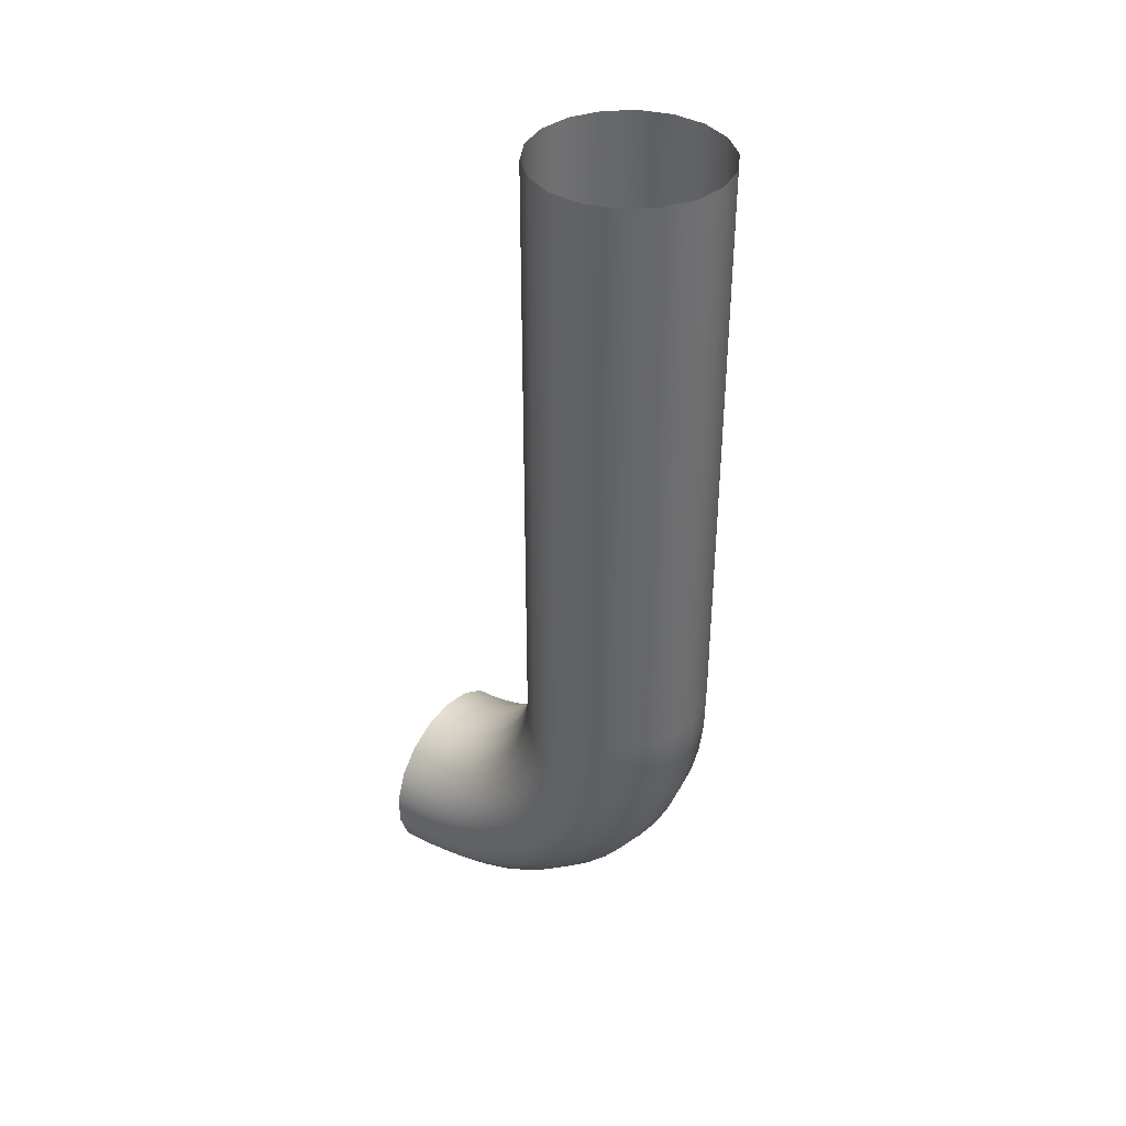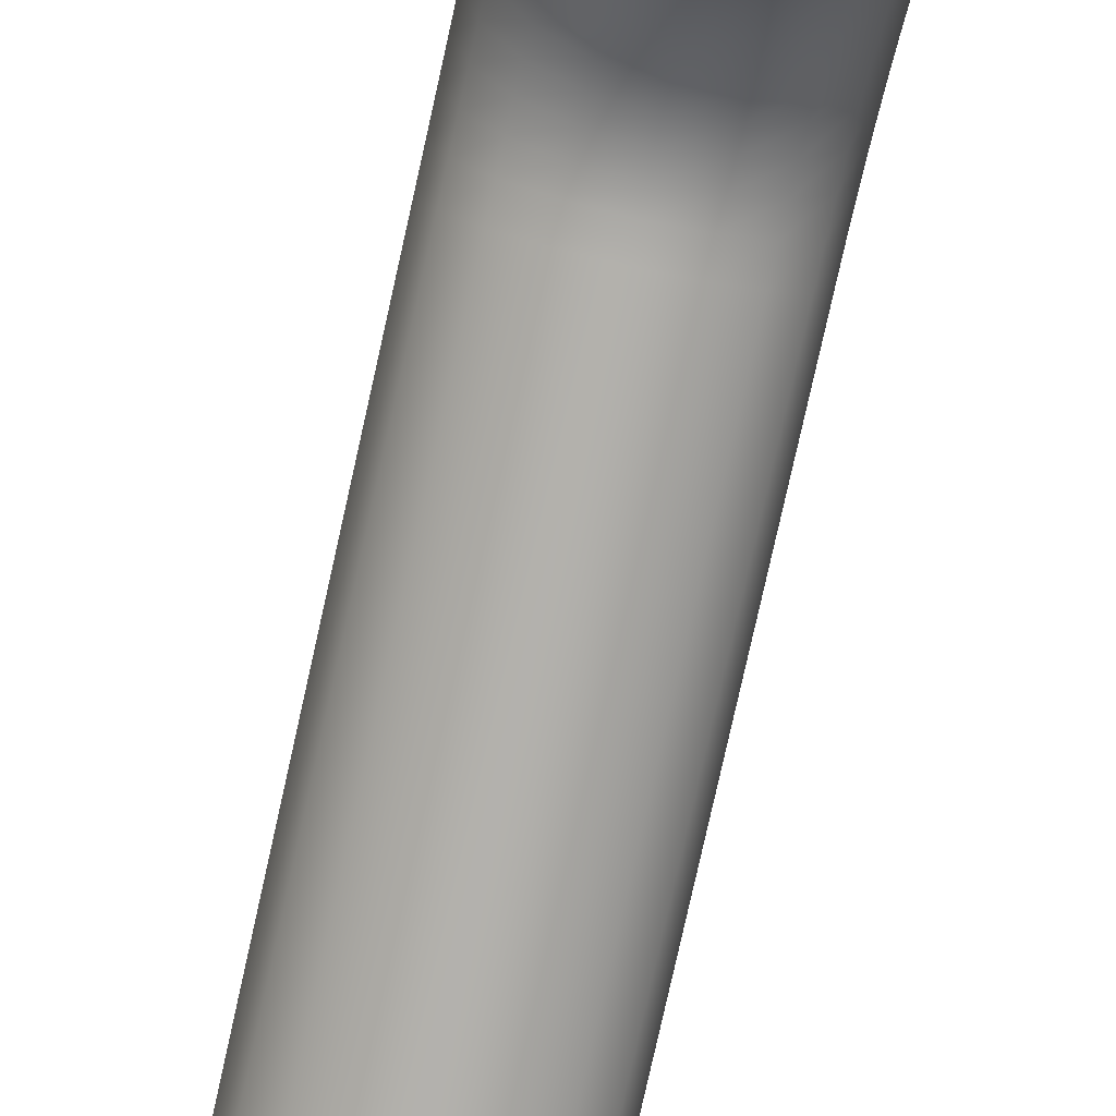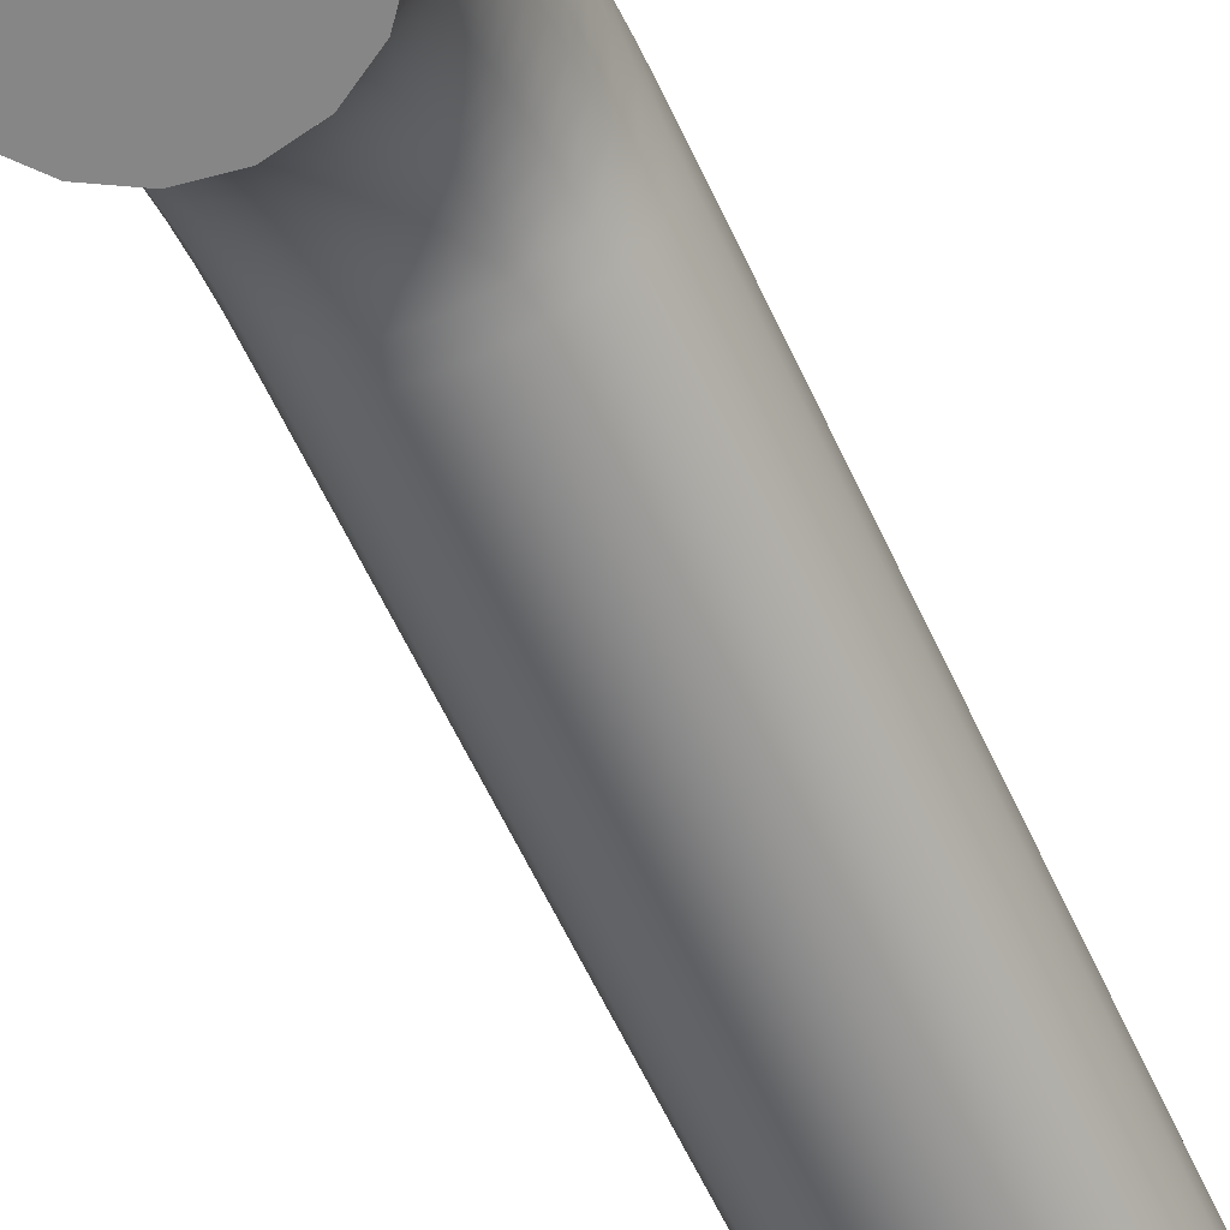
<metadata>
{"format":"obj","ext":"obj","renderer":"f3d","projection":"perspective","resolution":1024,"background":"white","views":[{"elev":38.0,"azim":126.3,"up":"+Z"},{"elev":-79.4,"azim":167.4,"up":"+Y"},{"elev":-62.1,"azim":-155.0,"up":"+Y"}]}
</metadata>
<code>
o Primitive27
v -7e-06 5e-06 0.06
v 0.01025 5e-06 0.05819
v 0 0 0.03
v 0.01928 4e-06 0.05299
v 0.02598 2e-06 0.04501
v 0.02954 1e-06 0.03522
v 0.02954 1e-06 0.03522
v 0.02954 -1e-06 0.0248
v 0.02598 -2e-06 0.01501
v 0.01929 -4e-06 0.007023
v 0.01027 -5e-06 0.001812
v 7e-06 -5e-06 0
v -0.01025 -5e-06 0.001807
v -0.01928 -4e-06 0.007014
v -0.02598 -2e-06 0.01499
v -0.02954 -1e-06 0.02478
v -0.02954 1e-06 0.0352
v -0.02598 2e-06 0.04499
v -0.01929 4e-06 0.05298
v -0.01027 5e-06 0.05819
v -7e-06 0.005076 0.06028
v 0.01025 0.005276 0.05849
v -7e-06 5e-06 0.06
v 0.01025 5e-06 0.05819
v 0.01928 0.005854 0.05331
v 0.01928 4e-06 0.05299
v 0.02598 0.006739 0.04538
v 0.02598 2e-06 0.04501
v 0.02954 0.007825 0.03565
v 0.02954 1e-06 0.03522
v 0.02954 0.007825 0.03565
v 0.02954 0.008981 0.0253
v 0.02954 1e-06 0.03522
v 0.02954 -1e-06 0.0248
v 0.02598 0.01007 0.01556
v 0.02598 -2e-06 0.01501
v 0.01929 0.01095 0.007632
v 0.01929 -4e-06 0.007023
v 0.01027 0.01153 0.002452
v 0.01027 -5e-06 0.001812
v 7e-06 0.01173 0.000652
v 7e-06 -5e-06 0
v -0.01025 0.01153 0.002448
v -0.01025 -5e-06 0.001807
v -0.01928 0.01095 0.007623
v -0.01928 -4e-06 0.007014
v -0.02598 0.01007 0.01555
v -0.02598 -2e-06 0.01499
v -0.02954 0.008983 0.02528
v -0.02954 -1e-06 0.02478
v -0.02954 0.007827 0.03564
v -0.02954 1e-06 0.0352
v -0.02598 0.006741 0.04537
v -0.02598 2e-06 0.04499
v -0.01929 0.005855 0.0533
v -0.01929 4e-06 0.05298
v -0.01027 0.005277 0.05848
v -0.01027 5e-06 0.05819
v -7e-06 0.009942 0.0611
v 0.01025 0.01034 0.05934
v 0.01928 0.01149 0.05426
v 0.02598 0.01324 0.04647
v 0.02954 0.01539 0.03692
v 0.02954 0.01539 0.03692
v 0.02954 0.01768 0.02676
v 0.02598 0.01984 0.01721
v 0.01929 0.02159 0.009419
v 0.01027 0.02273 0.004335
v 7e-06 0.02313 0.002568
v -0.01025 0.02274 0.004331
v -0.01928 0.02159 0.009411
v -0.02598 0.01984 0.01719
v -0.02954 0.01768 0.02675
v -0.02954 0.01539 0.03691
v -0.02598 0.01324 0.04646
v -0.01929 0.01149 0.05425
v -0.01027 0.01034 0.05933
v -7e-06 0.0146 0.06242
v 0.01025 0.01519 0.06071
v 0.01928 0.01688 0.05579
v 0.02598 0.01948 0.04824
v 0.02954 0.02266 0.03898
v 0.02954 0.02266 0.03898
v 0.02954 0.02604 0.02913
v 0.02598 0.02922 0.01987
v 0.01929 0.03182 0.01232
v 0.01027 0.03351 0.007392
v 7e-06 0.0341 0.005678
v -0.01025 0.03351 0.007387
v -0.01928 0.03182 0.01231
v -0.02598 0.02923 0.01986
v -0.02954 0.02605 0.02912
v -0.02954 0.02266 0.03897
v -0.02598 0.01948 0.04823
v -0.01929 0.01689 0.05578
v -0.01027 0.01519 0.06071
v -7e-06 0.01905 0.06423
v 0.01025 0.01982 0.06259
v 0.01928 0.02203 0.05788
v 0.02598 0.02542 0.05065
v 0.02954 0.02958 0.04179
v 0.02954 0.02958 0.04179
v 0.02954 0.03401 0.03236
v 0.02598 0.03817 0.02349
v 0.01929 0.04156 0.01627
v 0.01027 0.04377 0.01155
v 7e-06 0.04454 0.009909
v -0.01025 0.04377 0.01154
v -0.01928 0.04156 0.01626
v -0.02598 0.03817 0.02348
v -0.02954 0.03401 0.03235
v -0.02954 0.02959 0.04178
v -0.02598 0.02543 0.05064
v -0.01929 0.02204 0.05787
v -0.01027 0.01982 0.06259
v -7e-06 0.02326 0.06648
v 0.01025 0.0242 0.06494
v 0.01928 0.0269 0.06049
v 0.02598 0.03104 0.05366
v 0.02954 0.03611 0.04529
v 0.02954 0.03611 0.04529
v 0.02954 0.04152 0.03639
v 0.02598 0.0466 0.02801
v 0.01929 0.05074 0.02119
v 0.01027 0.05344 0.01673
v 7e-06 0.05438 0.01519
v -0.01025 0.05344 0.01673
v -0.01928 0.05074 0.02118
v -0.02598 0.0466 0.028
v -0.02954 0.04152 0.03638
v -0.02954 0.03612 0.04528
v -0.02598 0.03104 0.05365
v -0.01929 0.0269 0.06048
v -0.01027 0.0242 0.06493
v -7e-06 0.0272 0.06917
v 0.01025 0.0283 0.06773
v 0.01928 0.03145 0.06359
v 0.02598 0.03628 0.05724
v 0.02954 0.04221 0.04945
v 0.02954 0.04221 0.04945
v 0.02954 0.04853 0.04116
v 0.02598 0.05446 0.03337
v 0.01929 0.05929 0.02702
v 0.01027 0.06245 0.02287
v 7e-06 0.06355 0.02143
v -0.01025 0.06245 0.02287
v -0.01928 0.0593 0.02701
v -0.02598 0.05446 0.03336
v -0.02954 0.04853 0.04115
v -0.02954 0.04222 0.04944
v -0.02598 0.03629 0.05723
v -0.01929 0.03145 0.06358
v -0.01027 0.0283 0.06773
v -7e-06 0.03084 0.07225
v 0.01025 0.03208 0.07094
v 0.01928 0.03565 0.06715
v 0.02598 0.04112 0.06134
v 0.02954 0.04783 0.05421
v 0.02954 0.04783 0.05421
v 0.02954 0.05497 0.04663
v 0.02598 0.06169 0.0395
v 0.01929 0.06716 0.03369
v 0.01027 0.07073 0.0299
v 7e-06 0.07198 0.02858
v -0.01025 0.07074 0.02989
v -0.01928 0.06717 0.03368
v -0.02598 0.06169 0.03949
v -0.02954 0.05498 0.04662
v -0.02954 0.04784 0.0542
v -0.02598 0.04113 0.06133
v -0.01929 0.03565 0.06714
v -0.01027 0.03208 0.07094
v -7e-06 0.03413 0.0757
v 0.01025 0.0355 0.07452
v 0.01928 0.03945 0.07113
v 0.02598 0.04549 0.06592
v 0.02954 0.05291 0.05953
v 0.02954 0.05291 0.05953
v 0.02954 0.06081 0.05274
v 0.02598 0.06823 0.04635
v 0.01929 0.07428 0.04114
v 0.01027 0.07823 0.03774
v 7e-06 0.07961 0.03656
v -0.01025 0.07824 0.03774
v -0.01928 0.07429 0.04114
v -0.02598 0.06824 0.04634
v -0.02954 0.06082 0.05273
v -0.02954 0.05293 0.05952
v -0.02598 0.0455 0.06591
v -0.01929 0.03945 0.07112
v -0.01027 0.0355 0.07452
v -7e-06 0.03705 0.07947
v 0.01025 0.03853 0.07844
v 0.01928 0.04281 0.07548
v 0.02598 0.04937 0.07094
v 0.02954 0.05742 0.06536
v 0.02954 0.05742 0.06536
v 0.02954 0.06599 0.05943
v 0.02598 0.07404 0.05386
v 0.01929 0.0806 0.04931
v 0.01027 0.08489 0.04635
v 7e-06 0.08637 0.04532
v -0.01025 0.08489 0.04634
v -0.01928 0.08061 0.04931
v -0.02598 0.07405 0.05385
v -0.02954 0.066 0.05943
v -0.02954 0.05743 0.06536
v -0.02598 0.04938 0.07093
v -0.01929 0.04282 0.07547
v -0.01027 0.03853 0.07844
v -7e-06 0.03955 0.08353
v 0.01025 0.04114 0.08267
v 0.01928 0.04571 0.08017
v 0.02598 0.05271 0.07635
v 0.02954 0.0613 0.07166
v 0.02954 0.0613 0.07166
v 0.02954 0.07045 0.06666
v 0.02598 0.07904 0.06197
v 0.01929 0.08605 0.05815
v 0.01027 0.09062 0.05565
v 7e-06 0.09221 0.05478
v -0.01025 0.09063 0.05565
v -0.01928 0.08606 0.05814
v -0.02598 0.07905 0.06197
v -0.02954 0.07046 0.06666
v -0.02954 0.06131 0.07165
v -0.02598 0.05272 0.07634
v -0.01929 0.04571 0.08017
v -0.01027 0.04114 0.08267
v -7e-06 0.04161 0.08785
v 0.01025 0.04328 0.08716
v 0.01928 0.04809 0.08517
v 0.02598 0.05547 0.08211
v 0.02954 0.06451 0.07836
v 0.02954 0.06451 0.07836
v 0.02954 0.07414 0.07438
v 0.02598 0.08318 0.07063
v 0.01929 0.09056 0.06758
v 0.01027 0.09537 0.06558
v 7e-06 0.09705 0.06489
v -0.01025 0.09538 0.06558
v -0.01928 0.09057 0.06757
v -0.02598 0.08319 0.07063
v -0.02954 0.07415 0.07437
v -0.02954 0.06452 0.07836
v -0.02598 0.05548 0.08211
v -0.01929 0.0481 0.08516
v -0.01027 0.04329 0.08716
v -7e-06 0.04321 0.09239
v 0.01025 0.04495 0.09189
v 0.01928 0.04994 0.09042
v 0.02598 0.0576 0.08819
v 0.02954 0.067 0.08544
v 0.02954 0.067 0.08544
v 0.02954 0.077 0.08252
v 0.02598 0.0864 0.07977
v 0.01929 0.09406 0.07754
v 0.01027 0.09906 0.07607
v 7e-06 0.1008 0.07557
v -0.01025 0.09907 0.07607
v -0.01928 0.09407 0.07753
v -0.02598 0.08641 0.07977
v -0.02954 0.07701 0.08252
v -0.02954 0.06701 0.08544
v -0.02598 0.05762 0.08818
v -0.01929 0.04995 0.09042
v -0.01027 0.04495 0.09188
v -7e-06 0.04432 0.09714
v 0.01025 0.0461 0.09683
v 0.01928 0.05123 0.09593
v 0.02598 0.05909 0.09454
v 0.02954 0.06873 0.09284
v 0.02954 0.06873 0.09284
v 0.02954 0.07899 0.09103
v 0.02598 0.08863 0.08934
v 0.01929 0.09649 0.08795
v 0.01027 0.1016 0.08704
v 7e-06 0.1034 0.08673
v -0.01025 0.1016 0.08704
v -0.01928 0.0965 0.08795
v -0.02598 0.08864 0.08933
v -0.02954 0.079 0.09103
v -0.02954 0.06874 0.09284
v -0.02598 0.0591 0.09454
v -0.01929 0.05124 0.09592
v -0.01027 0.0461 0.09683
v -7e-06 0.04491 0.1021
v 0.01025 0.04671 0.102
v 0.01928 0.05191 0.1017
v 0.02598 0.05987 0.1011
v 0.02954 0.06964 0.1005
v 0.02954 0.06964 0.1005
v 0.02954 0.08004 0.09986
v 0.02598 0.08981 0.09924
v 0.01929 0.09778 0.09874
v 0.01027 0.103 0.09841
v 7e-06 0.1048 0.09829
v -0.01025 0.103 0.09841
v -0.01928 0.09779 0.09873
v -0.02598 0.08982 0.09924
v -0.02954 0.08005 0.09986
v -0.02954 0.06966 0.1005
v -0.02598 0.05988 0.1011
v -0.01929 0.05192 0.1017
v -0.01027 0.04672 0.102
v -7e-06 0.045 0.1085
v 0.01025 0.04681 0.1085
v 0.01928 0.05201 0.1085
v 0.02598 0.05999 0.1085
v 0.02954 0.06978 0.1085
v 0.02954 0.06978 0.1085
v 0.02954 0.0802 0.1085
v 0.02598 0.08999 0.1085
v 0.01929 0.09798 0.1085
v 0.01027 0.1032 0.1085
v 7e-06 0.105 0.1085
v -0.01025 0.1032 0.1085
v -0.01928 0.09799 0.1085
v -0.02598 0.09001 0.1085
v -0.02954 0.08022 0.1085
v -0.02954 0.0698 0.1085
v -0.02598 0.06001 0.1085
v -0.01929 0.05202 0.1085
v -0.01027 0.04681 0.1085
v -7e-06 0.045 0.3
v 0.01025 0.04681 0.3
v 0.01928 0.05201 0.3
v 0.02598 0.05999 0.3
v 0.02954 0.06978 0.3
v 0.02954 0.06978 0.3
v 0.02954 0.0802 0.3
v 0.02598 0.08999 0.3
v 0.01929 0.09798 0.3
v 0.01027 0.1032 0.3
v 7e-06 0.105 0.3
v -0.01025 0.1032 0.3
v -0.01928 0.09799 0.3
v -0.02598 0.09001 0.3
v -0.02954 0.08022 0.3
v -0.02954 0.0698 0.3
v -0.02598 0.06001 0.3
v -0.01929 0.05202 0.3
v -0.01027 0.04681 0.3
f 28 30 29
f 28 29 27
f 26 28 27
f 27 29 63
f 26 27 25
f 24 26 25
f 27 63 62
f 25 27 62
f 62 63 82
f 24 25 22
f 23 24 22
f 25 62 61
f 22 25 61
f 62 82 81
f 61 62 81
f 81 82 101
f 23 22 21
f 58 23 21
f 81 101 100
f 100 101 120
f 61 81 80
f 80 81 100
f 22 61 60
f 60 61 80
f 21 22 60
f 100 120 119
f 119 120 139
f 80 100 99
f 99 100 119
f 60 80 79
f 79 80 99
f 119 139 138
f 138 139 158
f 99 119 118
f 118 119 138
f 79 99 98
f 98 99 118
f 138 158 157
f 157 158 177
f 118 138 137
f 137 138 157
f 98 118 117
f 117 118 137
f 157 177 176
f 176 177 196
f 137 157 156
f 156 157 176
f 117 137 136
f 136 137 156
f 176 196 195
f 195 196 215
f 156 176 175
f 175 176 195
f 136 156 155
f 155 156 175
f 195 215 214
f 214 215 234
f 175 195 194
f 194 195 214
f 155 175 174
f 174 175 194
f 214 234 233
f 233 234 253
f 194 214 213
f 213 214 233
f 174 194 193
f 193 194 213
f 233 253 252
f 252 253 272
f 213 233 232
f 232 233 252
f 193 213 212
f 212 213 232
f 252 272 271
f 271 272 291
f 232 252 251
f 251 252 271
f 212 232 231
f 231 232 251
f 271 291 290
f 290 291 310
f 251 271 270
f 270 271 290
f 231 251 250
f 250 251 270
f 290 310 309
f 309 310 329
f 309 329 328
f 270 290 289
f 289 290 309
f 308 309 328
f 289 309 308
f 308 328 327
f 269 270 289
f 250 270 269
f 288 289 308
f 269 289 288
f 307 308 327
f 288 308 307
f 307 327 326
f 268 269 288
f 306 307 326
f 306 326 325
f 287 288 307
f 287 307 306
f 268 288 287
f 324 306 325
f 324 325 343
f 305 287 306
f 305 306 324
f 286 268 287
f 286 287 305
f 323 324 343
f 323 343 342
f 304 305 324
f 304 324 323
f 285 286 305
f 285 305 304
f 322 323 342
f 322 342 341
f 303 304 323
f 303 323 322
f 284 285 304
f 284 304 303
f 321 322 341
f 321 341 340
f 302 303 322
f 302 322 321
f 283 284 303
f 283 303 302
f 320 321 340
f 320 340 339
f 301 302 321
f 301 321 320
f 282 283 302
f 282 302 301
f 319 320 339
f 319 339 338
f 300 301 320
f 300 320 319
f 281 282 301
f 281 301 300
f 318 319 338
f 318 338 337
f 299 300 319
f 299 319 318
f 280 281 300
f 280 300 299
f 317 318 337
f 317 337 336
f 298 299 318
f 298 318 317
f 279 280 299
f 279 299 298
f 316 317 336
f 316 336 335
f 297 298 317
f 297 317 316
f 278 279 298
f 278 298 297
f 315 316 335
f 315 335 334
f 296 297 316
f 296 316 315
f 277 278 297
f 277 297 296
f 314 315 334
f 314 334 333
f 295 296 315
f 295 315 314
f 276 277 296
f 276 296 295
f 313 314 333
f 313 333 332
f 294 295 314
f 294 314 313
f 275 276 295
f 275 295 294
f 312 313 332
f 312 332 331
f 293 294 313
f 293 313 312
f 311 331 330
f 311 312 331
f 292 312 311
f 292 293 312
f 273 293 292
f 274 294 293
f 273 274 293
f 274 275 294
f 254 274 273
f 254 255 274
f 255 275 274
f 235 255 254
f 255 256 275
f 256 276 275
f 235 236 255
f 236 256 255
f 216 236 235
f 256 257 276
f 257 277 276
f 236 237 256
f 237 257 256
f 216 217 236
f 217 237 236
f 197 217 216
f 257 258 277
f 258 278 277
f 237 238 257
f 238 258 257
f 217 218 237
f 218 238 237
f 197 198 217
f 198 218 217
f 178 198 197
f 258 259 278
f 259 279 278
f 178 179 198
f 159 179 178
f 198 199 218
f 179 199 198
f 218 219 238
f 199 219 218
f 238 239 258
f 219 239 238
f 239 259 258
f 159 160 179
f 140 160 159
f 179 180 199
f 160 180 179
f 199 200 219
f 180 200 199
f 140 141 160
f 121 141 140
f 160 161 180
f 141 161 160
f 180 181 200
f 161 181 180
f 200 220 219
f 219 220 239
f 181 201 200
f 200 201 220
f 220 240 239
f 239 240 259
f 201 221 220
f 220 221 240
f 259 260 279
f 240 260 259
f 260 280 279
f 221 241 240
f 240 241 260
f 260 261 280
f 241 261 260
f 261 281 280
f 221 222 241
f 261 262 281
f 262 282 281
f 241 242 261
f 242 262 261
f 222 242 241
f 262 263 282
f 263 283 282
f 242 243 262
f 243 263 262
f 222 223 242
f 223 243 242
f 263 264 283
f 264 284 283
f 243 244 263
f 244 264 263
f 223 224 243
f 224 244 243
f 264 265 284
f 265 285 284
f 244 245 264
f 245 265 264
f 224 225 244
f 225 245 244
f 265 266 285
f 266 286 285
f 245 246 265
f 246 266 265
f 225 226 245
f 226 246 245
f 266 267 286
f 267 268 286
f 246 247 266
f 247 267 266
f 226 227 246
f 227 247 246
f 267 249 268
f 249 269 268
f 249 250 269
f 247 248 267
f 248 249 267
f 230 250 249
f 248 230 249
f 230 231 250
f 228 248 247
f 227 228 247
f 229 230 248
f 228 229 248
f 211 231 230
f 229 211 230
f 211 212 231
f 209 229 228
f 192 212 211
f 192 193 212
f 210 211 229
f 210 192 211
f 209 210 229
f 173 193 192
f 173 174 193
f 191 192 210
f 191 173 192
f 190 210 209
f 190 191 210
f 154 174 173
f 154 155 174
f 172 173 191
f 172 154 173
f 171 191 190
f 171 172 191
f 135 155 154
f 135 136 155
f 153 154 172
f 153 135 154
f 152 172 171
f 152 153 172
f 116 136 135
f 116 117 136
f 134 135 153
f 134 116 135
f 133 153 152
f 133 134 153
f 97 117 116
f 97 98 117
f 115 116 134
f 115 97 116
f 114 134 133
f 114 115 134
f 78 98 97
f 78 79 98
f 96 97 115
f 96 78 97
f 95 115 114
f 95 96 115
f 59 79 78
f 59 60 79
f 21 60 59
f 77 78 96
f 77 59 78
f 57 21 59
f 57 59 77
f 58 21 57
f 56 58 57
f 76 77 96
f 76 96 95
f 55 57 77
f 56 57 55
f 55 77 76
f 54 56 55
f 54 55 53
f 53 55 76
f 52 54 53
f 75 76 95
f 53 76 75
f 52 53 51
f 51 53 75
f 50 52 51
f 75 95 94
f 94 95 114
f 51 75 74
f 74 75 94
f 50 51 49
f 49 51 74
f 48 50 49
f 94 114 113
f 113 114 133
f 74 94 93
f 93 94 113
f 49 74 73
f 73 74 93
f 48 49 47
f 47 49 73
f 46 48 47
f 113 133 132
f 132 133 152
f 46 47 45
f 44 46 45
f 47 73 72
f 45 47 72
f 73 93 92
f 72 73 92
f 93 113 112
f 92 93 112
f 112 113 132
f 44 45 43
f 42 44 43
f 45 72 71
f 43 45 71
f 72 92 91
f 71 72 91
f 42 43 41
f 40 42 41
f 43 71 70
f 41 43 70
f 71 91 90
f 70 71 90
f 91 92 111
f 92 112 111
f 90 91 110
f 91 111 110
f 111 112 131
f 112 132 131
f 110 111 130
f 111 131 130
f 132 152 151
f 131 132 151
f 151 152 171
f 130 131 150
f 131 151 150
f 151 171 170
f 150 151 170
f 170 171 190
f 130 150 149
f 170 190 189
f 189 190 209
f 150 170 169
f 169 170 189
f 149 150 169
f 189 209 208
f 208 209 228
f 208 228 227
f 169 189 188
f 188 189 208
f 207 208 227
f 188 208 207
f 207 227 226
f 168 169 188
f 149 169 168
f 187 188 207
f 168 188 187
f 206 207 226
f 187 207 206
f 206 226 225
f 167 168 187
f 205 206 225
f 205 225 224
f 186 187 206
f 186 206 205
f 167 187 186
f 204 205 224
f 204 224 223
f 185 186 205
f 185 205 204
f 166 167 186
f 166 186 185
f 203 204 223
f 203 223 222
f 184 185 204
f 184 204 203
f 165 166 185
f 165 185 184
f 202 203 222
f 202 222 221
f 201 202 221
f 183 184 203
f 183 203 202
f 182 202 201
f 182 183 202
f 181 182 201
f 164 184 183
f 164 165 184
f 163 183 182
f 163 164 183
f 162 182 181
f 162 163 182
f 161 162 181
f 144 164 163
f 142 162 161
f 141 142 161
f 143 163 162
f 142 143 162
f 143 144 163
f 122 142 141
f 121 122 141
f 102 122 121
f 123 143 142
f 122 123 142
f 102 103 122
f 103 123 122
f 83 103 102
f 123 124 143
f 124 144 143
f 103 104 123
f 104 124 123
f 83 84 103
f 84 104 103
f 64 84 83
f 104 105 124
f 64 65 84
f 31 65 64
f 84 85 104
f 65 85 84
f 85 105 104
f 31 32 65
f 33 32 31
f 33 34 32
f 65 66 85
f 32 66 65
f 34 35 32
f 32 35 66
f 34 36 35
f 66 86 85
f 85 86 105
f 35 67 66
f 66 67 86
f 36 37 35
f 35 37 67
f 36 38 37
f 67 87 86
f 38 39 37
f 38 40 39
f 40 41 39
f 37 68 67
f 37 39 68
f 67 68 87
f 39 41 69
f 39 69 68
f 41 70 69
f 68 88 87
f 68 69 88
f 69 70 89
f 69 89 88
f 70 90 89
f 86 87 106
f 86 106 105
f 89 90 109
f 90 110 109
f 88 89 108
f 89 109 108
f 87 88 107
f 88 108 107
f 87 107 106
f 109 110 129
f 110 130 129
f 129 130 149
f 108 109 128
f 109 129 128
f 129 149 148
f 128 129 148
f 148 149 168
f 148 168 167
f 108 128 127
f 107 108 127
f 128 148 147
f 147 148 167
f 127 128 147
f 147 167 166
f 107 127 126
f 106 107 126
f 127 147 146
f 146 147 166
f 126 127 146
f 146 166 165
f 106 126 125
f 105 106 125
f 105 125 124
f 124 125 144
f 126 146 145
f 125 126 145
f 145 146 165
f 125 145 144
f 145 165 164
f 144 145 164
f 3 2 1
f 3 1 20
f 3 4 2
f 3 20 19
f 3 5 4
f 3 6 5
f 3 19 18
f 3 18 17
f 3 17 16
f 3 16 15
f 3 15 14
f 3 14 13
f 3 13 12
f 3 12 11
f 3 11 10
f 3 10 9
f 3 9 8
f 3 8 7

</code>
